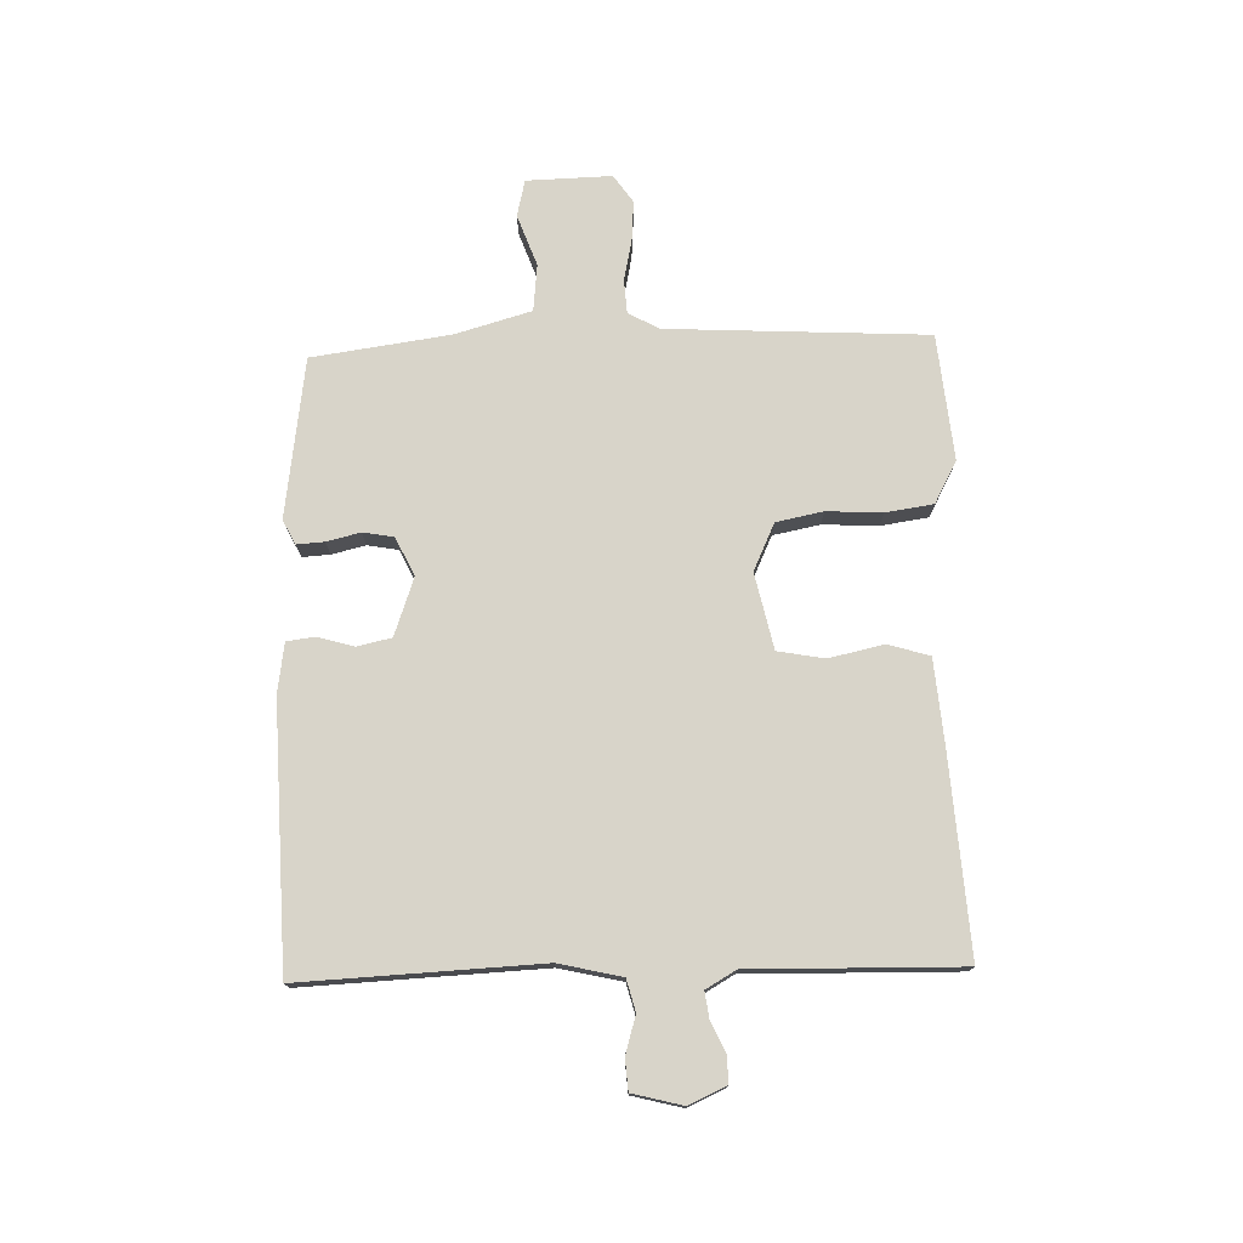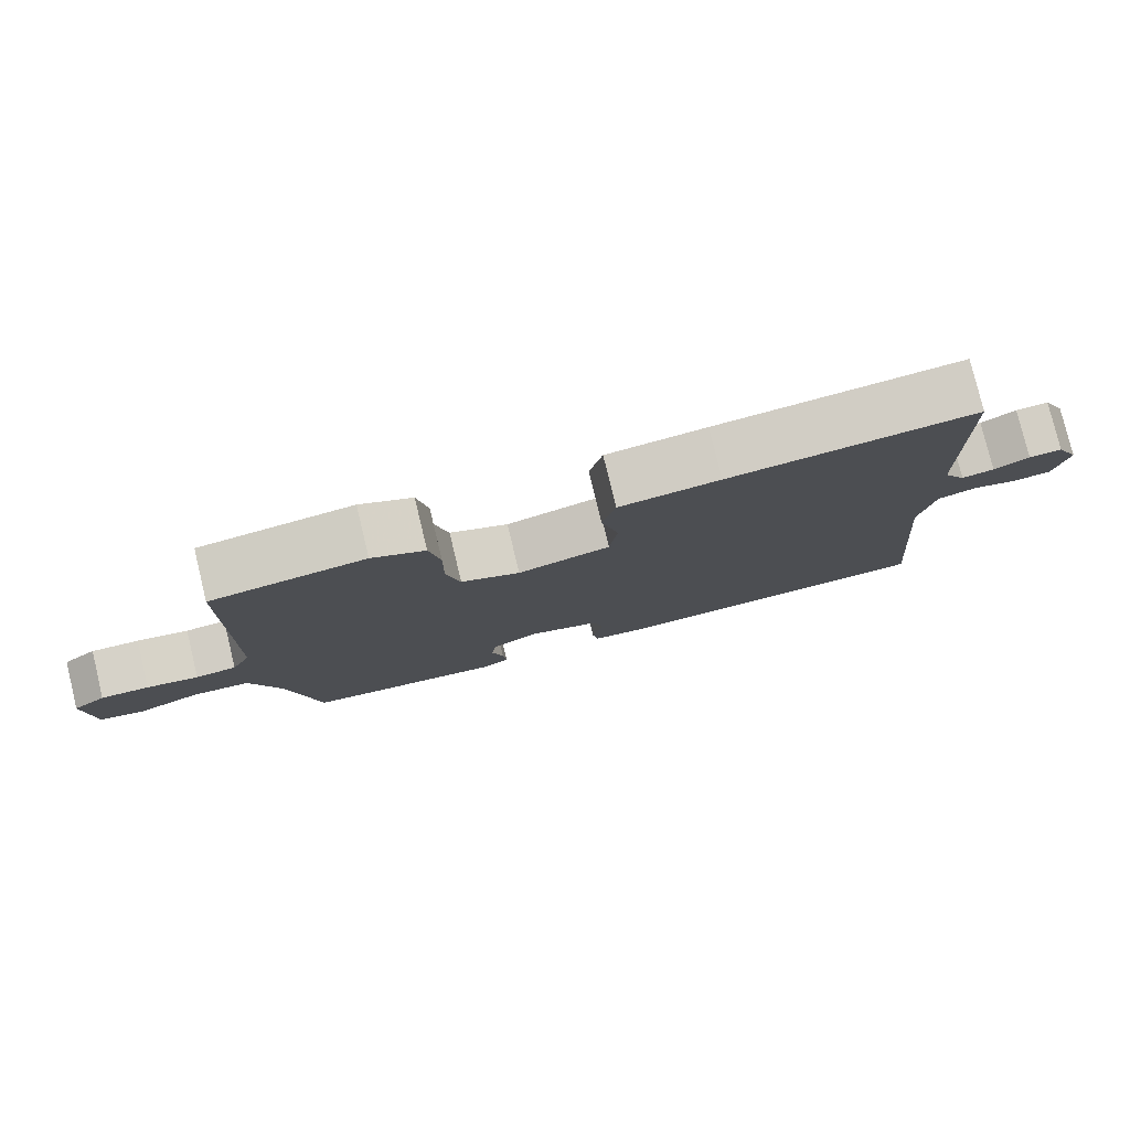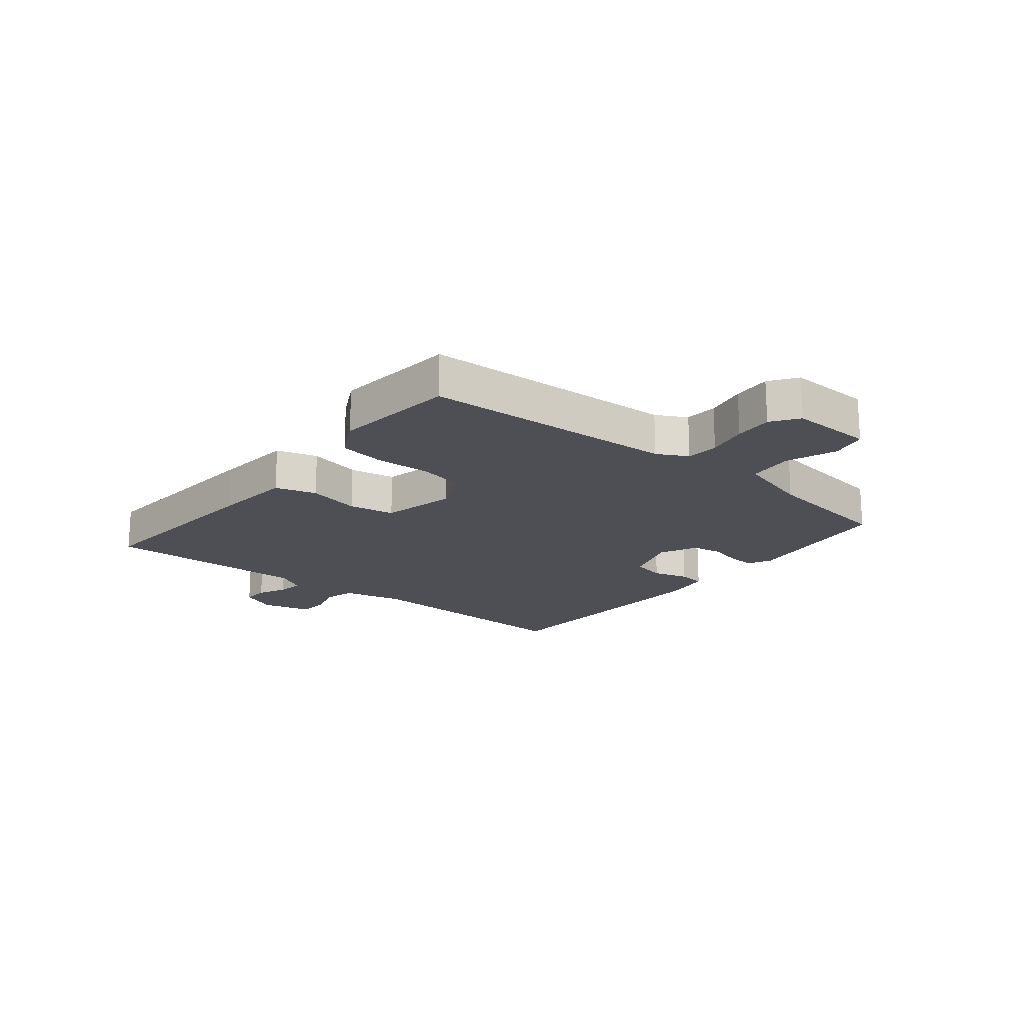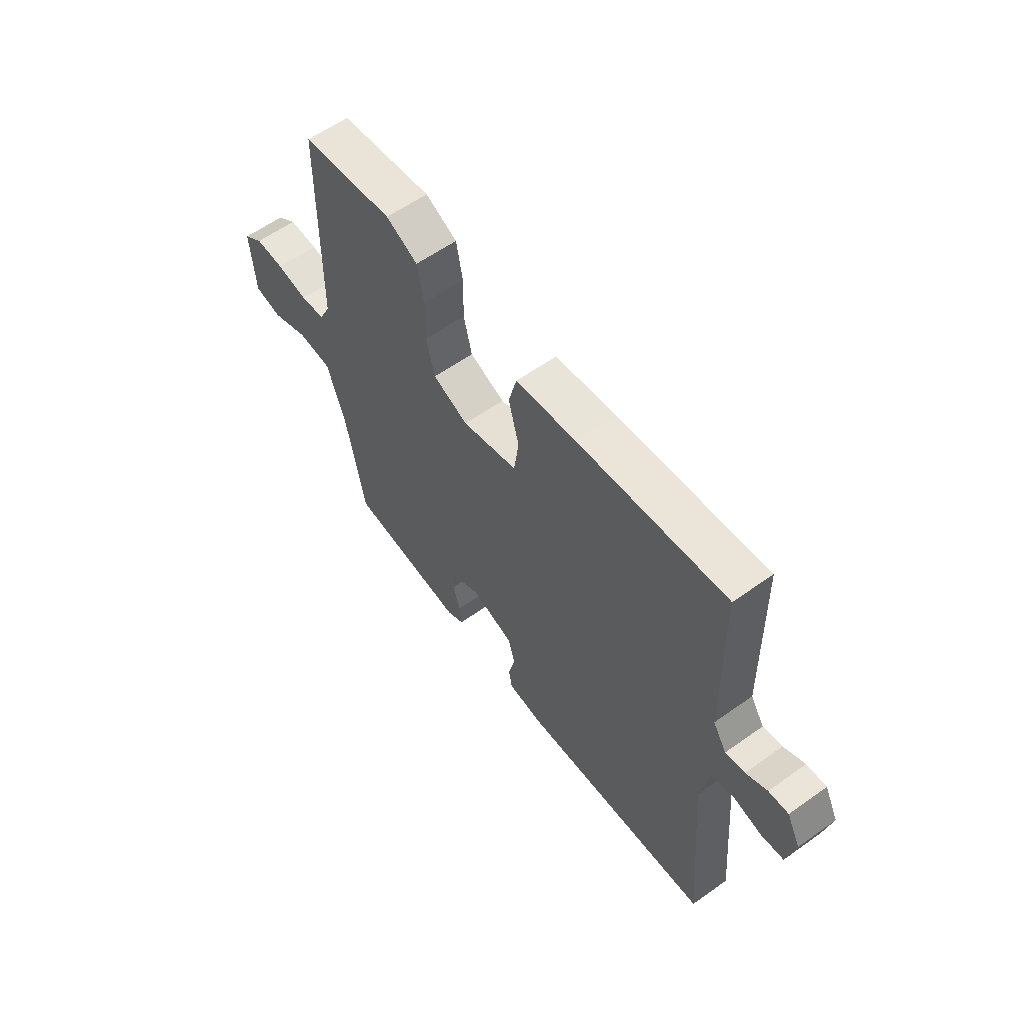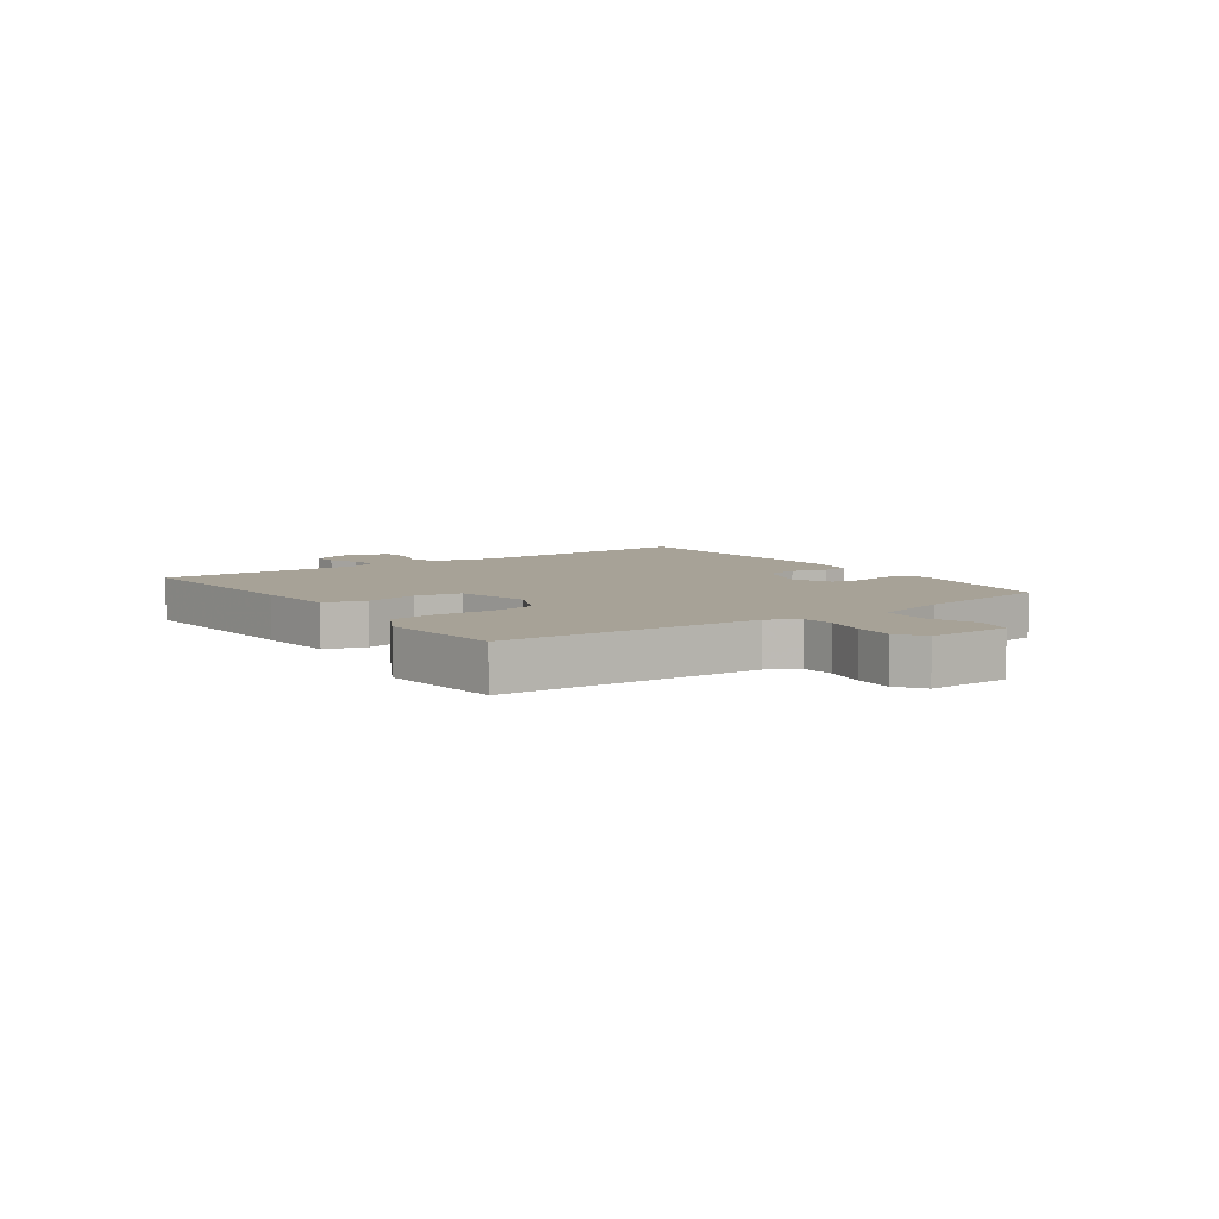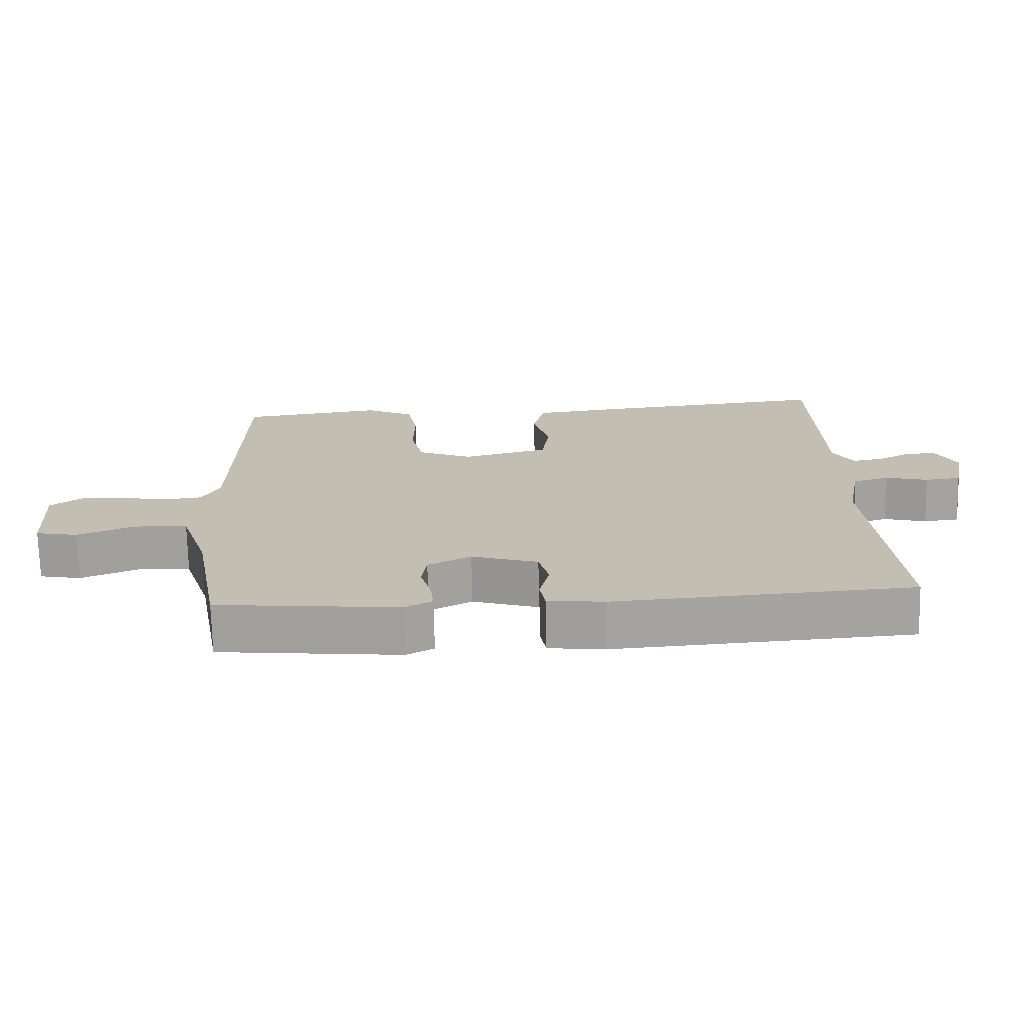
<metadata>
{"format":"obj","ext":"obj","renderer":"f3d","projection":"perspective","resolution":1024,"background":"white","views":[{"elev":75.3,"azim":-89.3,"up":"+Y"},{"elev":78.8,"azim":166.4,"up":"+Z"},{"elev":-18.4,"azim":53.1,"up":"+Y"},{"elev":59.4,"azim":-126.2,"up":"+Z"},{"elev":6.6,"azim":56.8,"up":"+Y"},{"elev":-72.3,"azim":-178.7,"up":"+Z"}]}
</metadata>
<code>
v -0.539 0.07 -0.464
v -0.504 0.07 -0.065
v -0.524 0.07 0.041
v -0.576 0.07 0.057
v -0.639 0.07 0.041
v -0.691 0.07 0.047
v -0.709 0.07 0.132
v -0.678 0.07 0.193
v -0.633 0.07 0.19
v -0.585 0.07 0.165
v -0.541 0.07 0.157
v -0.51 0.07 0.206
v -0.502 0.07 0.557
v -0.167 0.07 0.521
v -0.03 0.07 0.504
v -0.012 0.07 0.433
v -0.036 0.07 0.343
v -0.025 0.07 0.264
v 0.101 0.07 0.231
v 0.181 0.07 0.264
v 0.2 0.07 0.342
v 0.199 0.07 0.435
v 0.214 0.07 0.514
v 0.286 0.07 0.549
v 0.496 0.07 0.52
v 0.501 0.07 0.084
v 0.527 0.07 0.031
v 0.583 0.07 0.025
v 0.654 0.07 0.037
v 0.72 0.07 0.039
v 0.765 0.07 0.005
v 0.755 0.07 -0.137
v 0.693 0.07 -0.149
v 0.608 0.07 -0.114
v 0.529 0.07 -0.119
v 0.487 0.07 -0.246
v 0.445 0.07 -0.475
v 0.176 0.07 -0.501
v 0.136 0.07 -0.479
v 0.141 0.07 -0.433
v 0.157 0.07 -0.377
v 0.15 0.07 -0.325
v 0.087 0.07 -0.292
v -0.011 0.07 -0.322
v -0.026 0.07 -0.379
v -0.011 0.07 -0.441
v -0.019 0.07 -0.487
v -0.102 0.07 -0.496
v -0.539 0 -0.464
v -0.504 0 -0.065
v -0.524 0 0.041
v -0.576 0 0.057
v -0.639 0 0.041
v -0.691 0 0.047
v -0.709 0 0.132
v -0.678 0 0.193
v -0.633 0 0.19
v -0.585 0 0.165
v -0.541 0 0.157
v -0.51 0 0.206
v -0.502 0 0.557
v -0.167 0 0.521
v -0.03 0 0.504
v -0.012 0 0.433
v -0.036 0 0.343
v -0.025 0 0.264
v 0.101 0 0.231
v 0.181 0 0.264
v 0.2 0 0.342
v 0.199 0 0.435
v 0.214 0 0.514
v 0.286 0 0.549
v 0.496 0 0.52
v 0.501 0 0.084
v 0.527 0 0.031
v 0.583 0 0.025
v 0.654 0 0.037
v 0.72 0 0.039
v 0.765 0 0.005
v 0.755 0 -0.137
v 0.693 0 -0.149
v 0.608 0 -0.114
v 0.529 0 -0.119
v 0.487 0 -0.246
v 0.445 0 -0.475
v 0.176 0 -0.501
v 0.136 0 -0.479
v 0.141 0 -0.433
v 0.157 0 -0.377
v 0.15 0 -0.325
v 0.087 0 -0.292
v -0.011 0 -0.322
v -0.026 0 -0.379
v -0.011 0 -0.441
v -0.019 0 -0.487
v -0.102 0 -0.496
f 48 1 2
f 47 48 2
f 46 47 2
f 45 46 2
f 44 45 2 3
f 43 44 3
f 42 43 3
f 39 40 41
f 38 39 41
f 37 38 41
f 36 37 41
f 35 36 41 42
f 32 33 34
f 31 32 34
f 30 31 34
f 29 30 34
f 28 29 34
f 27 28 34 35
f 35 42 3
f 27 35 3
f 26 27 3
f 24 25 26
f 23 24 26
f 22 23 26
f 21 22 26
f 15 16 17
f 14 15 17
f 13 14 17
f 12 13 17
f 11 12 17 18
f 8 9 10
f 7 8 10
f 6 7 10
f 5 6 10
f 4 5 10
f 4 10 11
f 11 18 19
f 4 11 19
f 3 4 19
f 20 21 26
f 19 20 26
f 3 19 26
f 50 49 96
f 50 96 95
f 50 95 94
f 50 94 93
f 51 50 93 92
f 51 92 91
f 51 91 90
f 89 88 87
f 89 87 86
f 89 86 85
f 89 85 84
f 90 89 84 83
f 82 81 80
f 82 80 79
f 82 79 78
f 82 78 77
f 82 77 76
f 83 82 76 75
f 51 90 83
f 51 83 75
f 51 75 74
f 74 73 72
f 74 72 71
f 74 71 70
f 74 70 69
f 65 64 63
f 65 63 62
f 65 62 61
f 65 61 60
f 66 65 60 59
f 58 57 56
f 58 56 55
f 58 55 54
f 58 54 53
f 58 53 52
f 59 58 52
f 67 66 59
f 67 59 52
f 67 52 51
f 74 69 68
f 74 68 67
f 74 67 51
f 1 49 50 2
f 2 50 51 3
f 3 51 52 4
f 4 52 53 5
f 5 53 54 6
f 6 54 55 7
f 7 55 56 8
f 8 56 57 9
f 9 57 58 10
f 10 58 59 11
f 11 59 60 12
f 12 60 61 13
f 13 61 62 14
f 14 62 63 15
f 15 63 64 16
f 16 64 65 17
f 17 65 66 18
f 18 66 67 19
f 19 67 68 20
f 20 68 69 21
f 21 69 70 22
f 22 70 71 23
f 23 71 72 24
f 24 72 73 25
f 25 73 74 26
f 26 74 75 27
f 27 75 76 28
f 28 76 77 29
f 29 77 78 30
f 30 78 79 31
f 31 79 80 32
f 32 80 81 33
f 33 81 82 34
f 34 82 83 35
f 35 83 84 36
f 36 84 85 37
f 37 85 86 38
f 38 86 87 39
f 39 87 88 40
f 40 88 89 41
f 41 89 90 42
f 42 90 91 43
f 43 91 92 44
f 44 92 93 45
f 45 93 94 46
f 46 94 95 47
f 47 95 96 48
f 48 96 49 1

</code>
